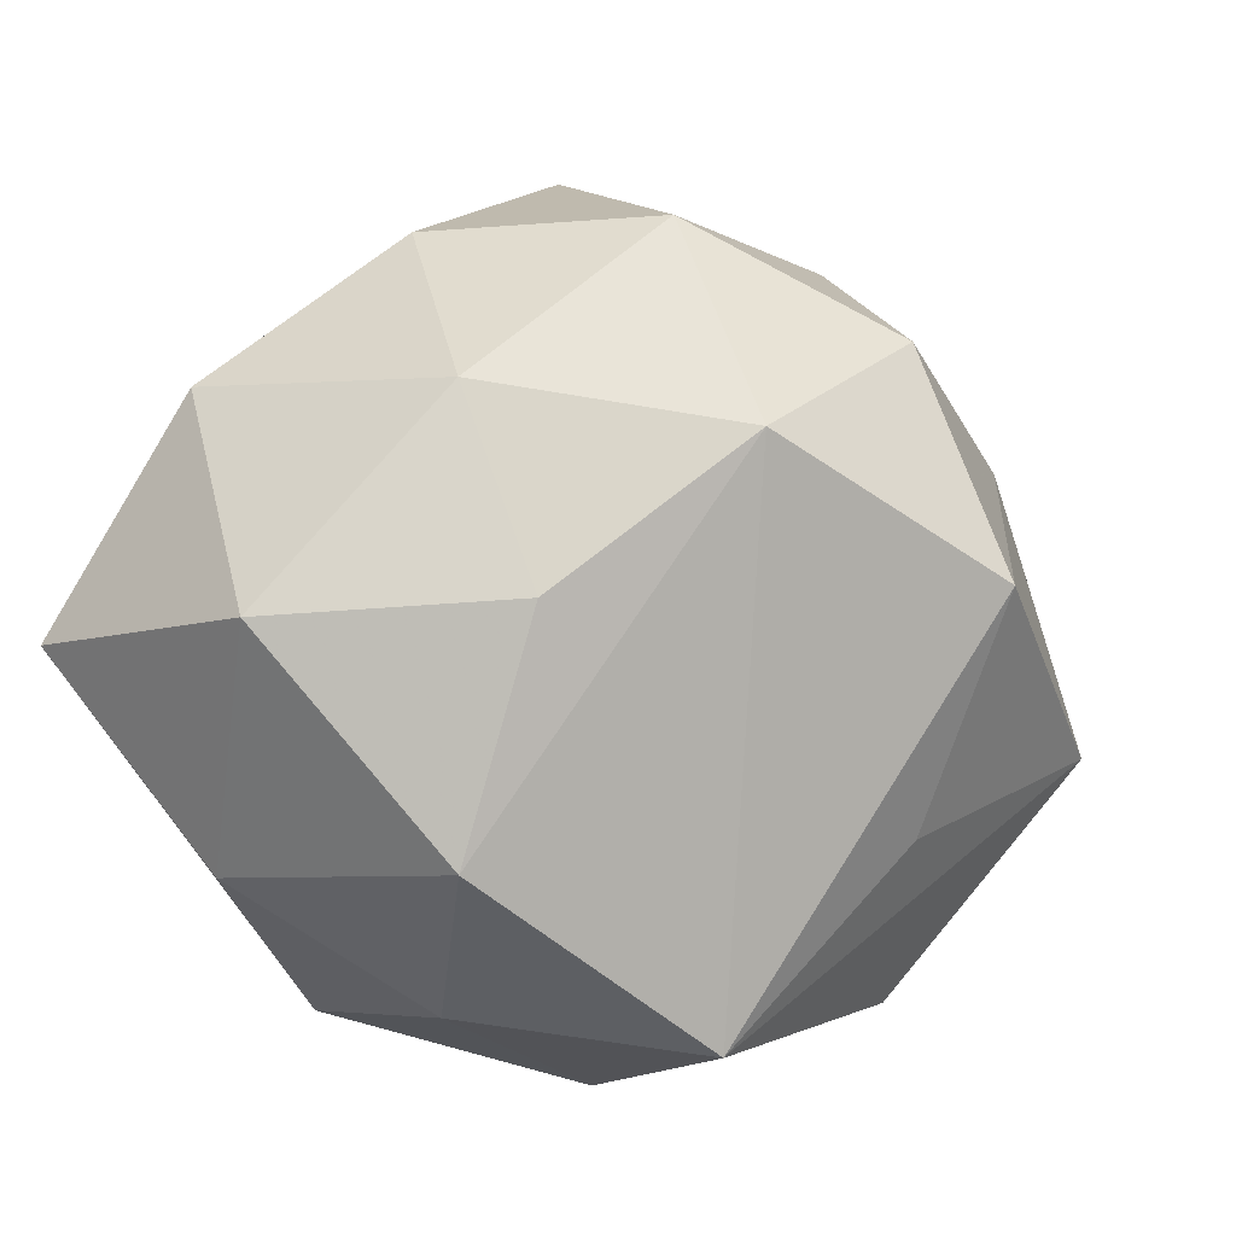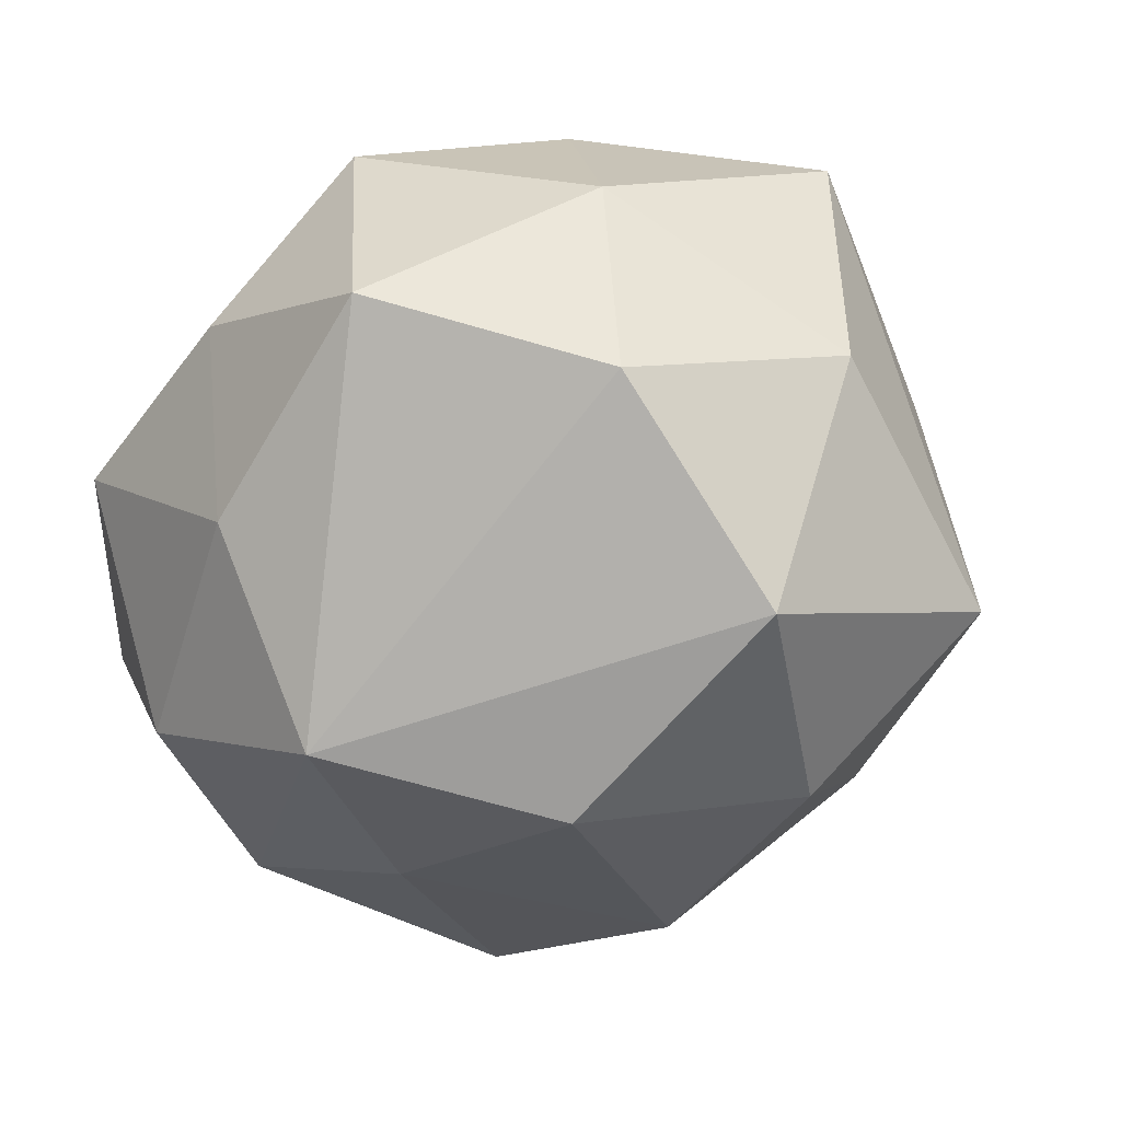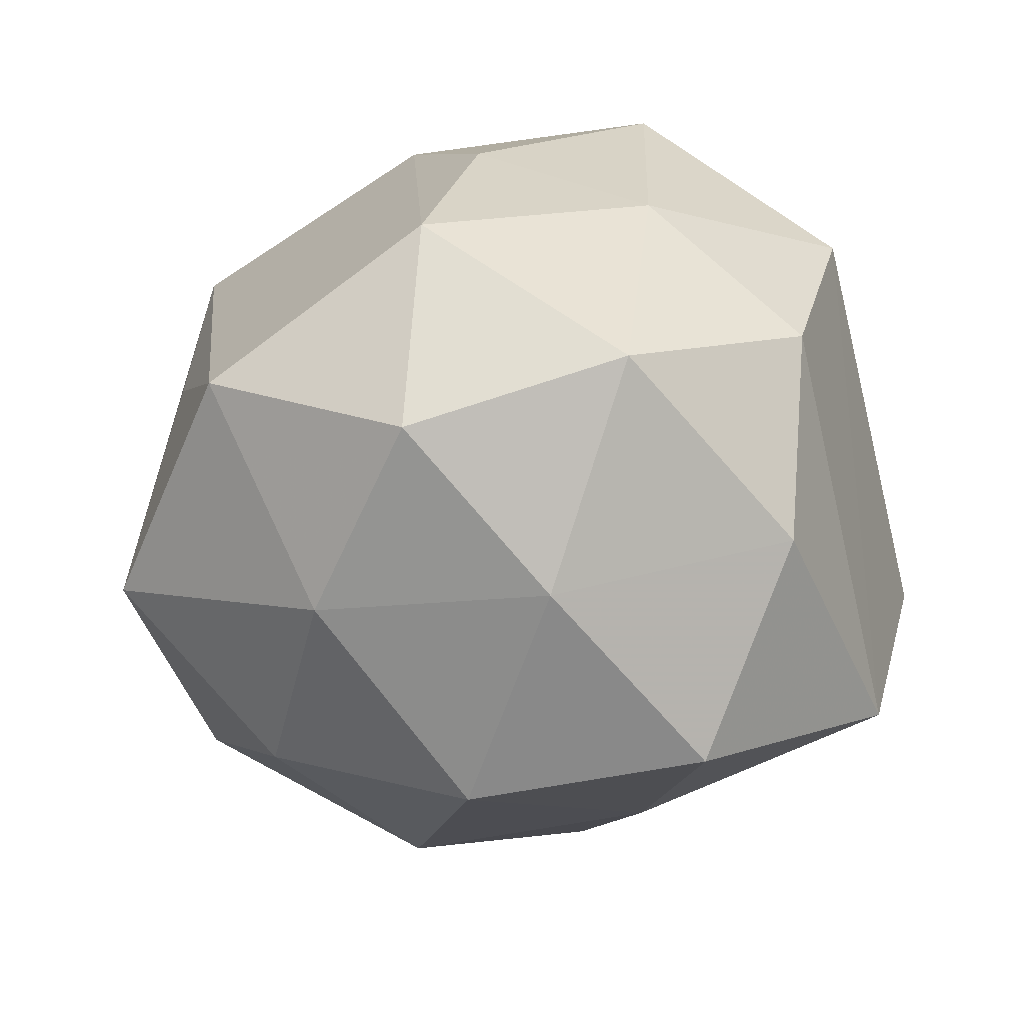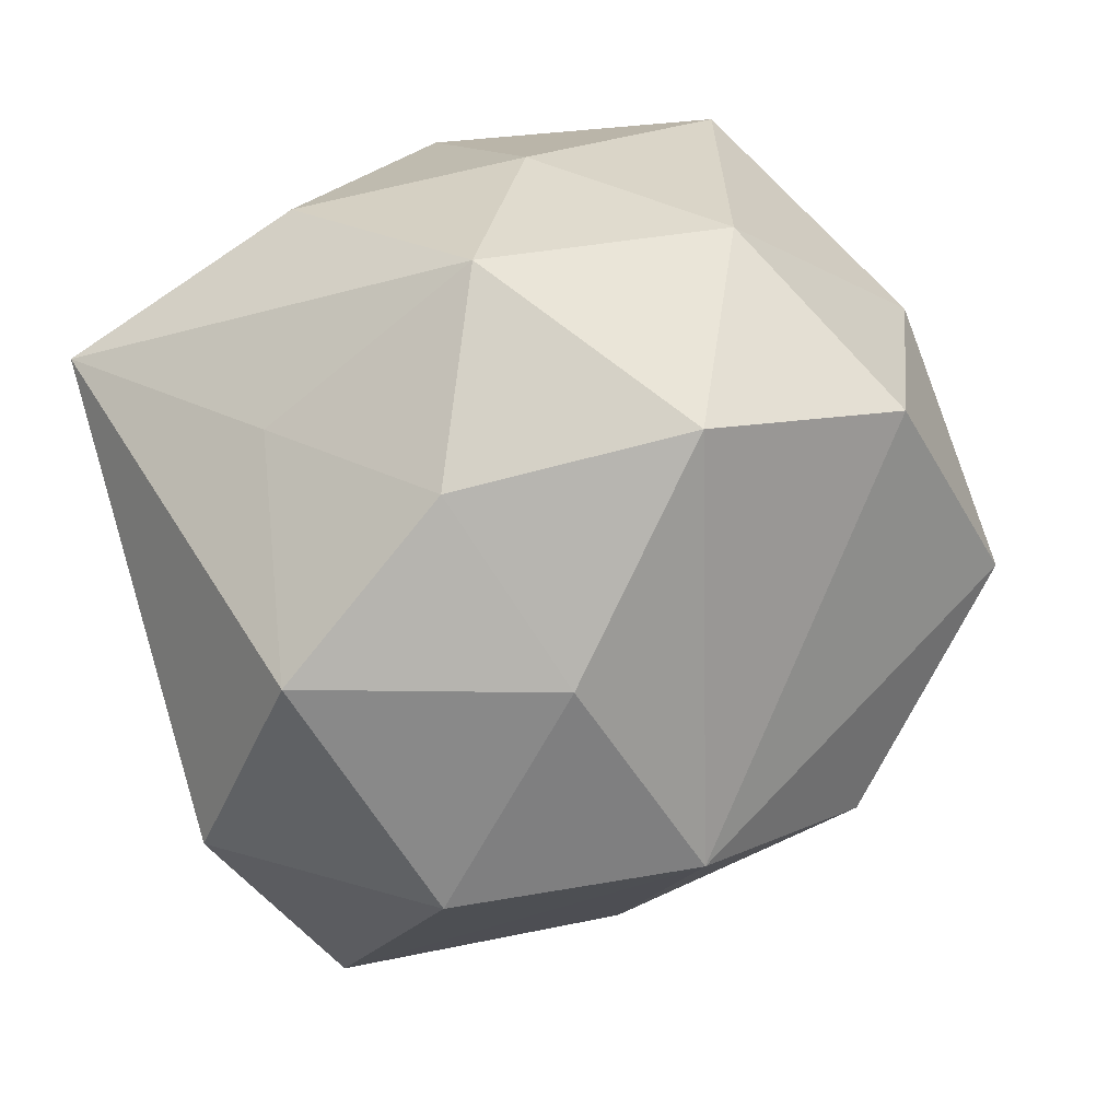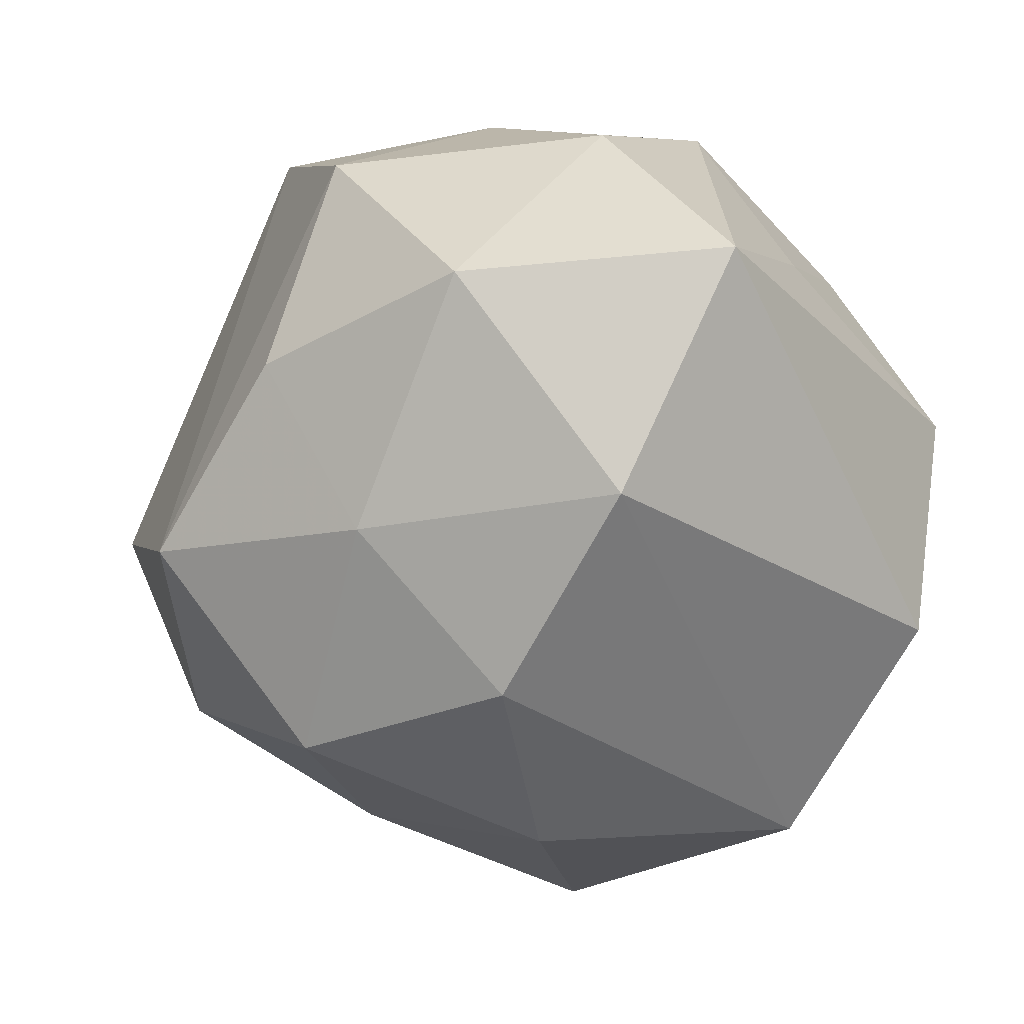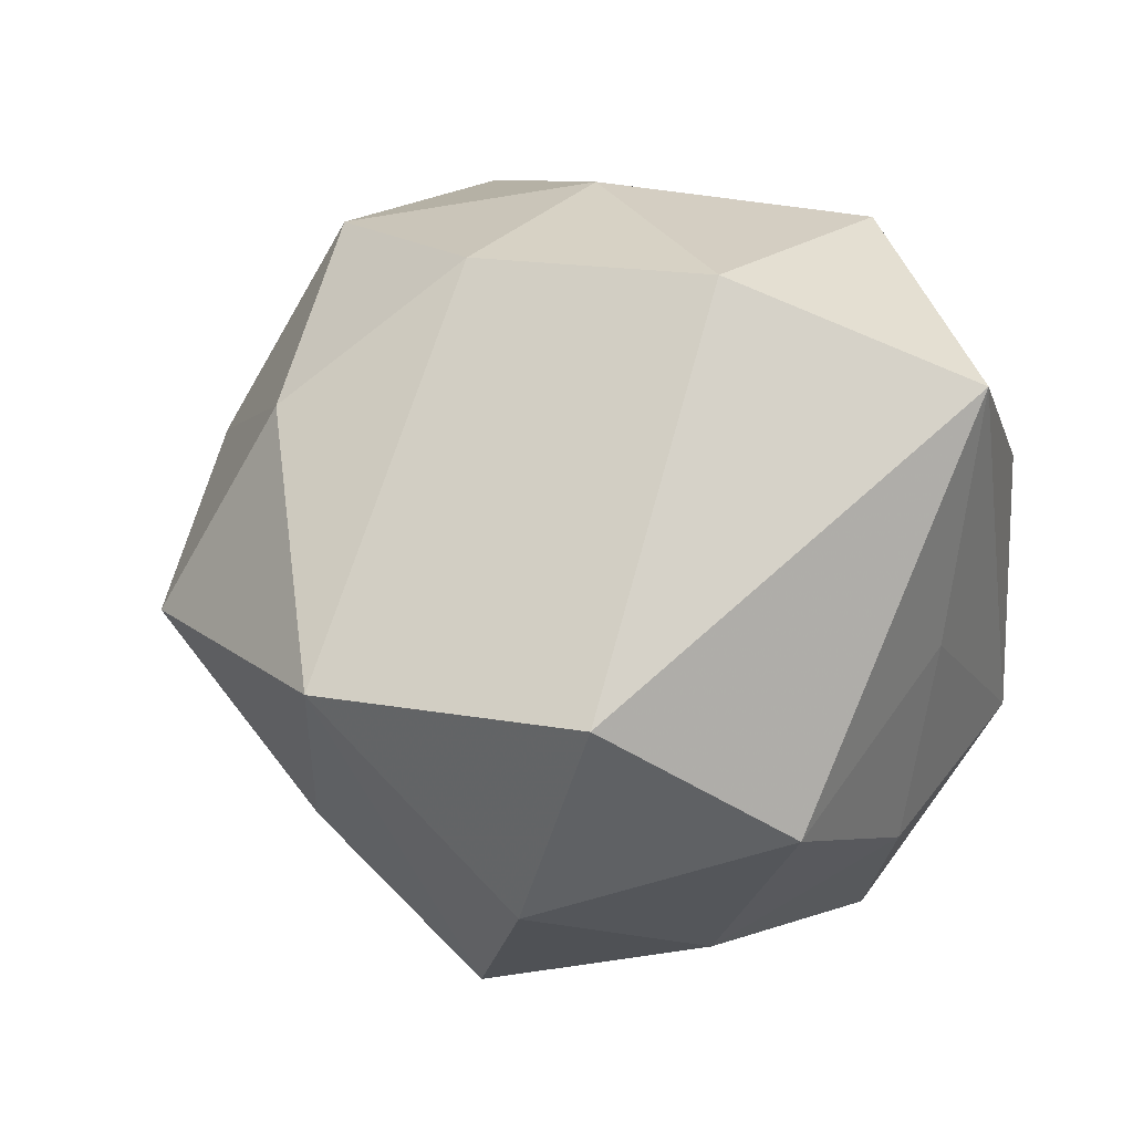
<metadata>
{"format":"obj","ext":"obj","renderer":"f3d","projection":"perspective","resolution":1024,"background":"white","views":[{"elev":67.9,"azim":-160.6,"up":"+Z"},{"elev":12.8,"azim":-152.8,"up":"+Y"},{"elev":35.0,"azim":-20.2,"up":"+Z"},{"elev":29.3,"azim":154.0,"up":"+Y"},{"elev":-0.1,"azim":43.9,"up":"+Y"},{"elev":-0.7,"azim":72.0,"up":"+Z"}]}
</metadata>
<code>
v 0.02505 -0.0341 -0.01078
v -0.03319 -0.01823 -0.01186
v 0.01393 -0.0341 0.01349
v -0.03436 0.02004 -0.007635
v -0.02414 0.03378 0.01173
v -0.02212 0.02086 -0.02721
v 0.002107 -0.01241 -0.03767
v 0.01991 0.02107 -0.02415
v 0.0005356 -0.02494 0.03127
v -0.01017 -0.03355 0.01288
v -0.001279 0.03642 0.004356
v 0.02858 0.02108 -0.006978
v 0.0333 -0.001211 0.02367
v -0.001115 0.01097 0.03476
v 0.0002749 0.02618 -0.03203
v -0.03419 -0.006146 0.02478
v -0.02047 -0.02274 0.02689
v 0.03396 0.005783 -0.02305
v 0.01167 0.03552 -0.01268
v 0.011 -0.004377 0.03437
v 0.02301 -0.01527 -0.02985
v 0.01283 0.005939 -0.03414
v -0.01299 -0.006594 0.03787
v -0.02949 -0.02256 0.008437
v 0.02103 -0.01926 0.02586
v 0.01892 0.03294 0.01007
v 0.002293 -0.02783 -0.02207
v -0.01838 -0.03362 -0.00921
v -0.04386 -0.003289 0.0009648
v 0.03855 -0.01411 -0.01348
v -0.00167 0.03051 0.0254
v -0.01856 -0.01797 -0.02886
v -0.03495 0.001115 -0.02441
v -0.03297 0.01218 0.01273
v 0.002342 -0.0419 -0.003917
v 0.02012 0.01849 0.03102
v -0.01309 0.03386 -0.01247
v 0.03871 0.02059 0.01459
f 31 5 23
f 23 5 16
f 6 15 7
f 21 1 7
f 30 18 38
f 1 21 30
f 30 21 18
f 7 15 22
f 22 21 7
f 18 21 22
f 5 29 34
f 34 16 5
f 29 16 34
f 4 29 5
f 7 32 33
f 33 6 7
f 29 4 33
f 33 4 6
f 14 31 23
f 14 36 31
f 23 9 20
f 20 9 25
f 20 14 23
f 36 14 20
f 37 19 15
f 15 6 37
f 37 4 5
f 6 4 37
f 5 31 11
f 11 37 5
f 19 37 11
f 38 18 12
f 12 19 38
f 15 19 8
f 8 22 15
f 18 22 8
f 8 12 18
f 19 12 8
f 13 25 1
f 1 30 13
f 13 30 38
f 38 36 13
f 13 20 25
f 36 20 13
f 1 25 3
f 25 9 3
f 26 11 31
f 26 36 38
f 31 36 26
f 38 19 26
f 19 11 26
f 7 1 27
f 27 32 7
f 32 27 28
f 10 3 9
f 29 33 2
f 2 33 32
f 32 28 2
f 3 10 35
f 35 10 28
f 1 3 35
f 35 27 1
f 35 28 27
f 17 10 9
f 23 16 17
f 17 9 23
f 28 10 24
f 10 17 24
f 24 2 28
f 29 2 24
f 24 16 29
f 24 17 16

</code>
